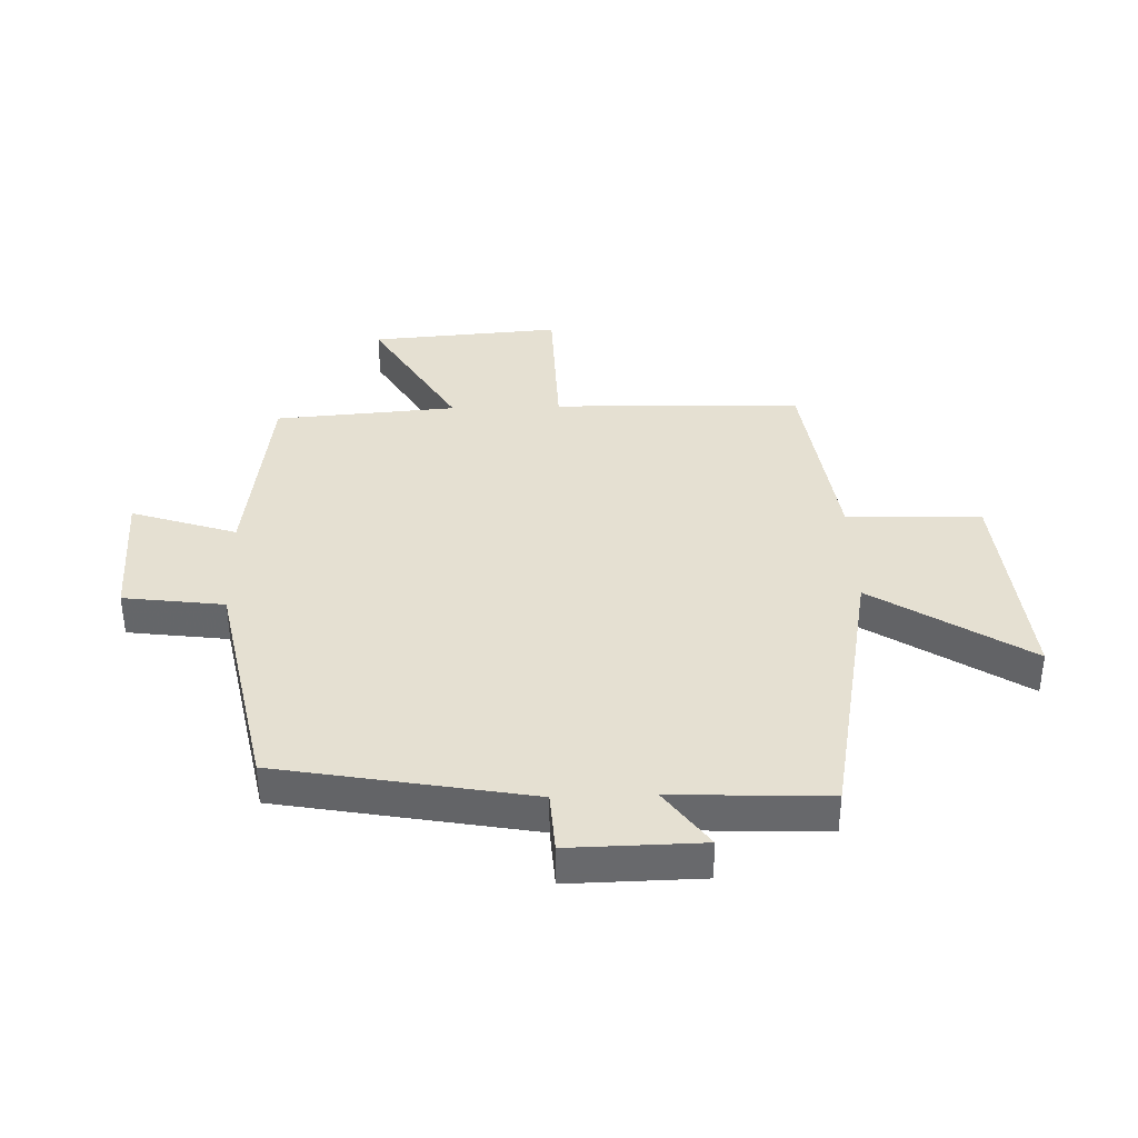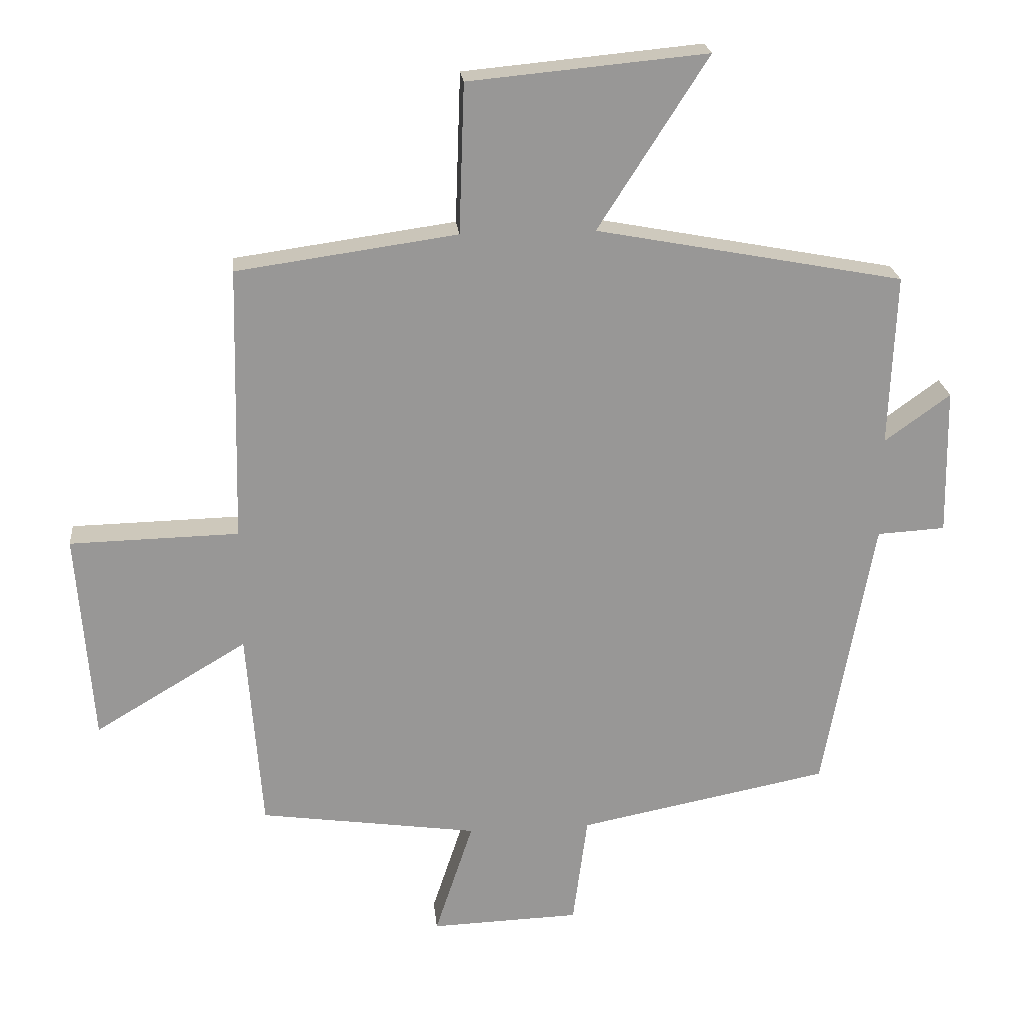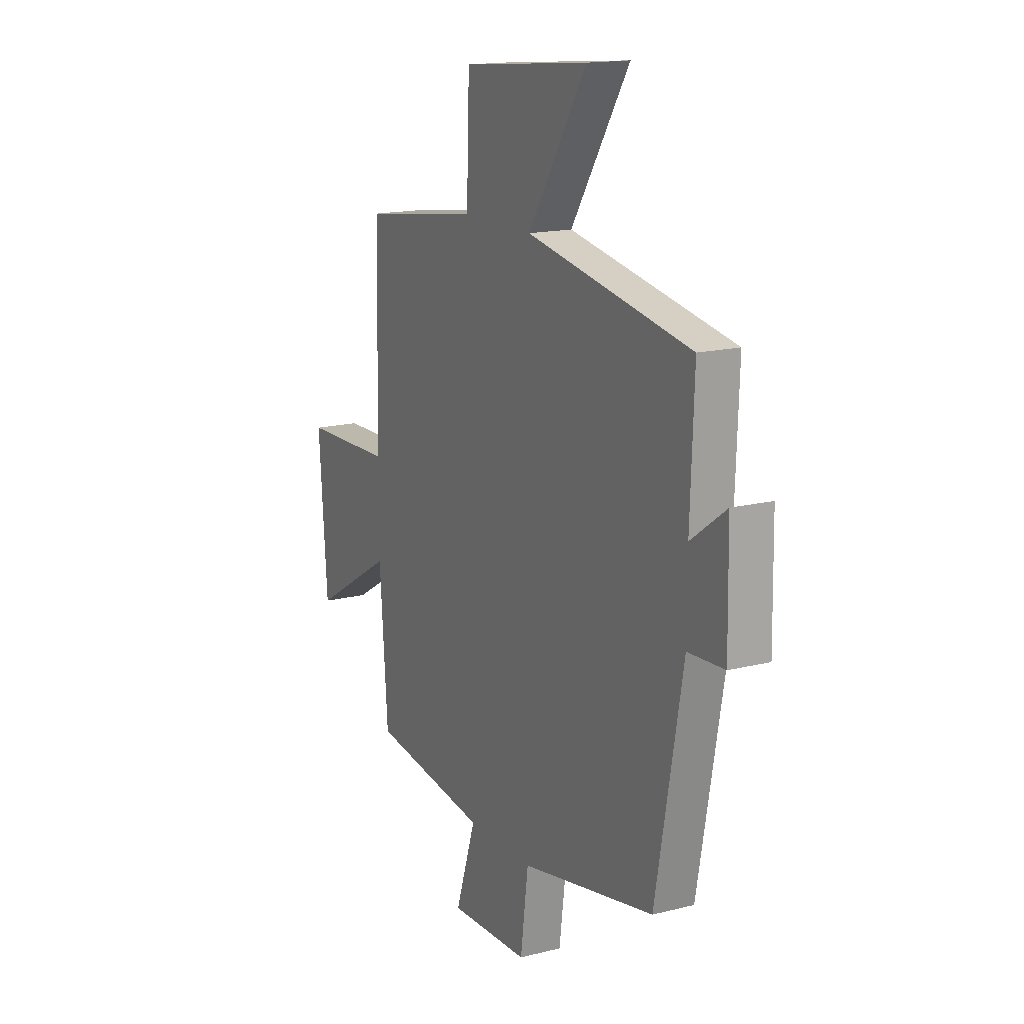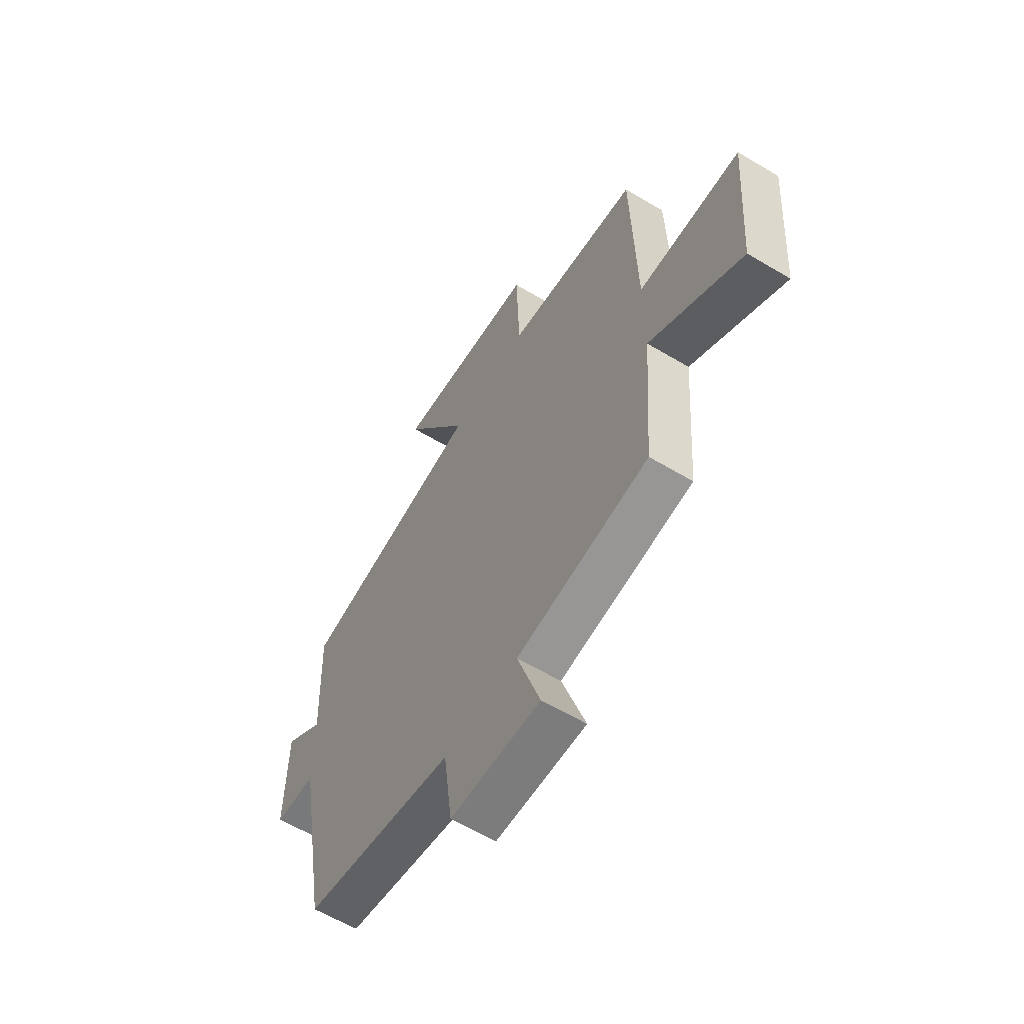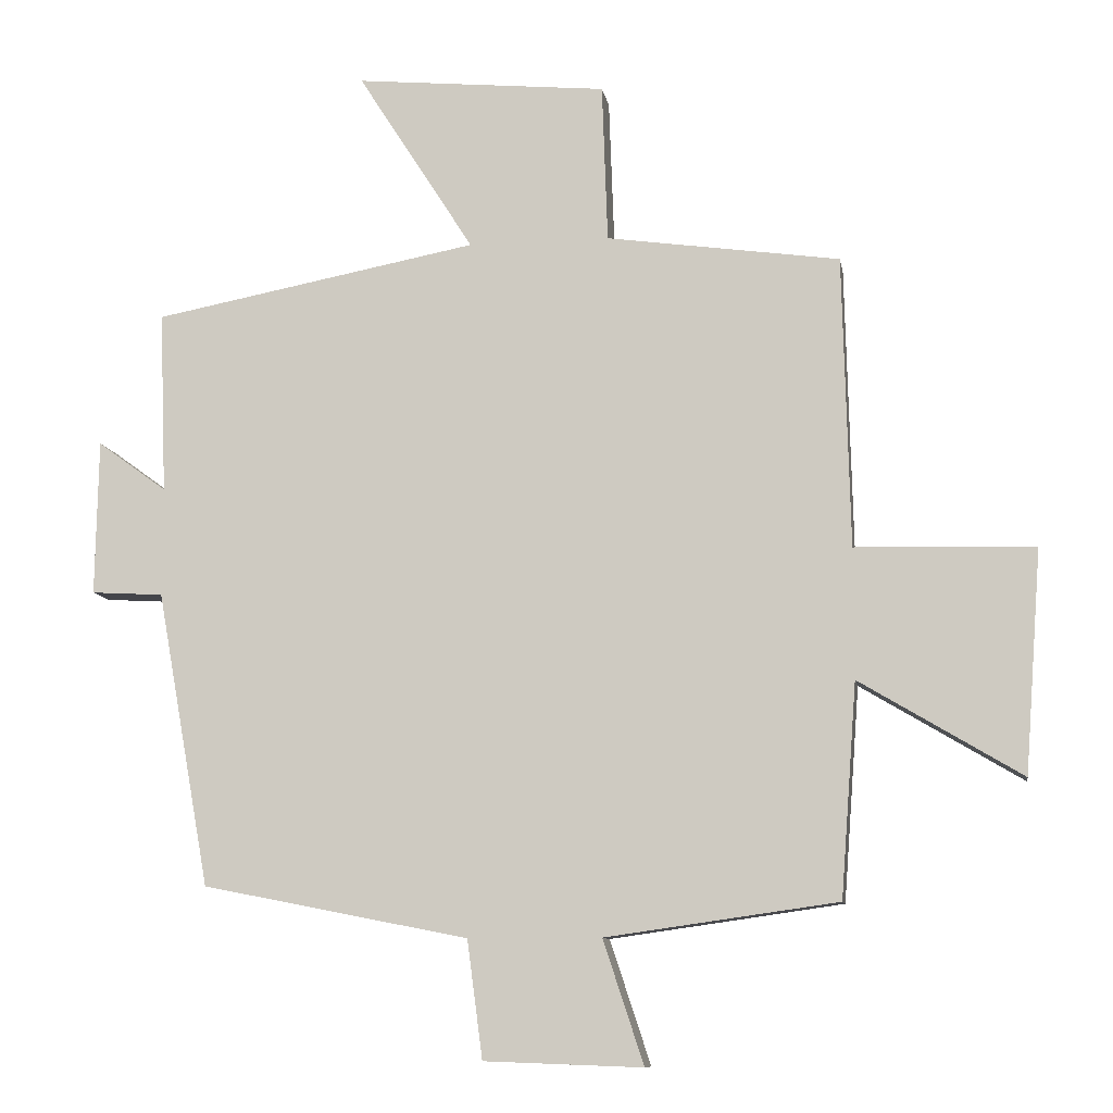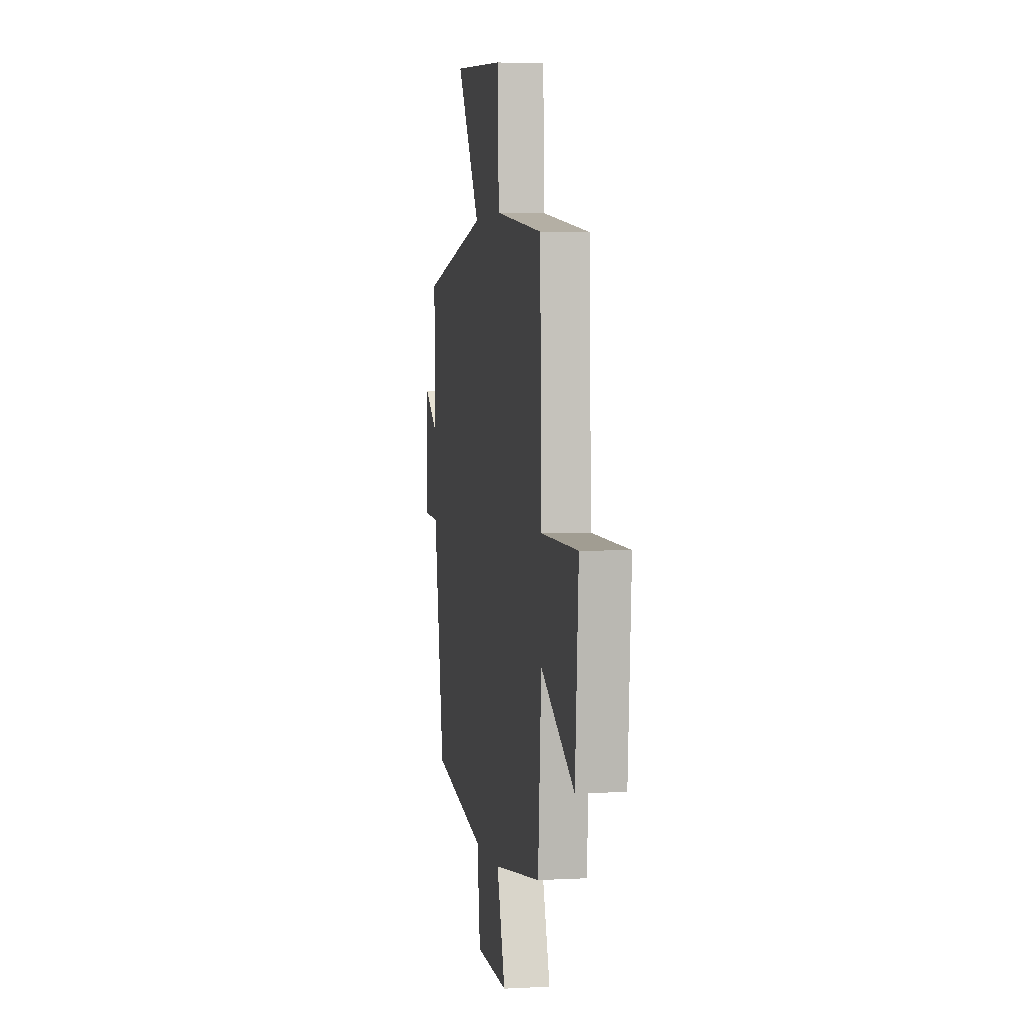
<metadata>
{"format":"obj","ext":"obj","renderer":"f3d","projection":"perspective","resolution":1024,"background":"white","views":[{"elev":37.6,"azim":-91.8,"up":"+Y"},{"elev":22.1,"azim":174.4,"up":"+Z"},{"elev":16.0,"azim":-117.6,"up":"+Z"},{"elev":-60.7,"azim":58.6,"up":"+Z"},{"elev":-9.8,"azim":9.5,"up":"+Z"},{"elev":3.3,"azim":79.8,"up":"+Z"}]}
</metadata>
<code>
v -0.51 0.07 0.412
v -0.045 0.07 0.5
v -0.211 0.07 0.76
v 0.149 0.07 0.726
v 0.157 0.07 0.5
v 0.49 0.07 0.453
v 0.5 0.07 0.037
v 0.755 0.07 0.031
v 0.731 0.07 -0.287
v 0.5 0.07 -0.149
v 0.477 0.07 -0.453
v 0.146 0.07 -0.5
v 0.204 0.07 -0.676
v -0.022 0.07 -0.668
v -0.044 0.07 -0.5
v -0.424 0.07 -0.425
v -0.5 0.07 -0.004
v -0.603 0.07 0.002
v -0.599 0.07 0.224
v -0.5 0.07 0.152
v -0.51 0 0.412
v -0.045 0 0.5
v -0.211 0 0.76
v 0.149 0 0.726
v 0.157 0 0.5
v 0.49 0 0.453
v 0.5 0 0.037
v 0.755 0 0.031
v 0.731 0 -0.287
v 0.5 0 -0.149
v 0.477 0 -0.453
v 0.146 0 -0.5
v 0.204 0 -0.676
v -0.022 0 -0.668
v -0.044 0 -0.5
v -0.424 0 -0.425
v -0.5 0 -0.004
v -0.603 0 0.002
v -0.599 0 0.224
v -0.5 0 0.152
f 17 18 19 20
f 15 16 17 20
f 15 20 1 2
f 12 13 14 15
f 10 11 12 15
f 10 15 2
f 7 8 9 10
f 5 6 7 10
f 5 10 2 3
f 3 4 5
f 40 39 38 37
f 40 37 36 35
f 22 21 40 35
f 35 34 33 32
f 35 32 31 30
f 22 35 30
f 30 29 28 27
f 30 27 26 25
f 23 22 30 25
f 25 24 23
f 1 21 22 2
f 2 22 23 3
f 3 23 24 4
f 4 24 25 5
f 5 25 26 6
f 6 26 27 7
f 7 27 28 8
f 8 28 29 9
f 9 29 30 10
f 10 30 31 11
f 11 31 32 12
f 12 32 33 13
f 13 33 34 14
f 14 34 35 15
f 15 35 36 16
f 16 36 37 17
f 17 37 38 18
f 18 38 39 19
f 19 39 40 20
f 20 40 21 1

</code>
